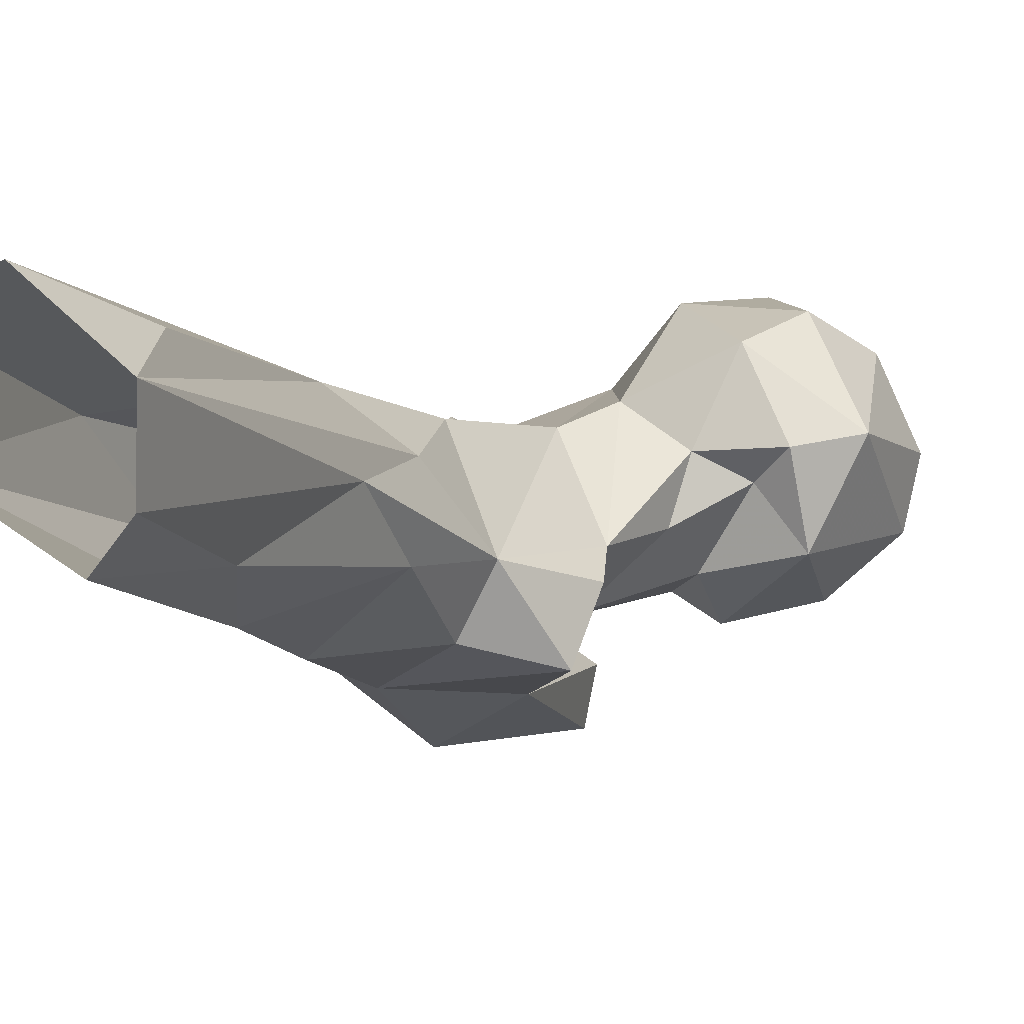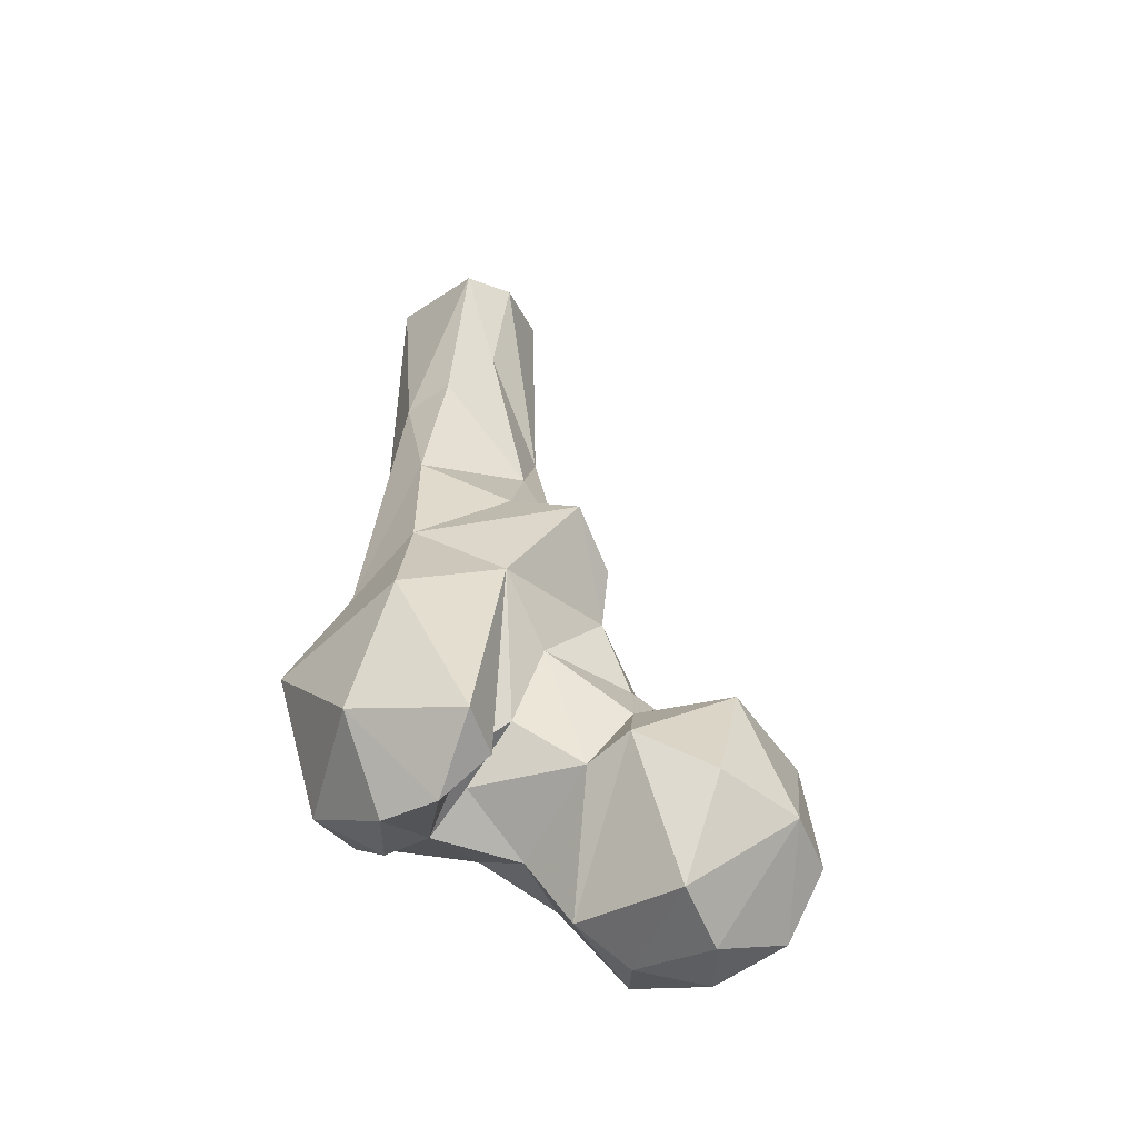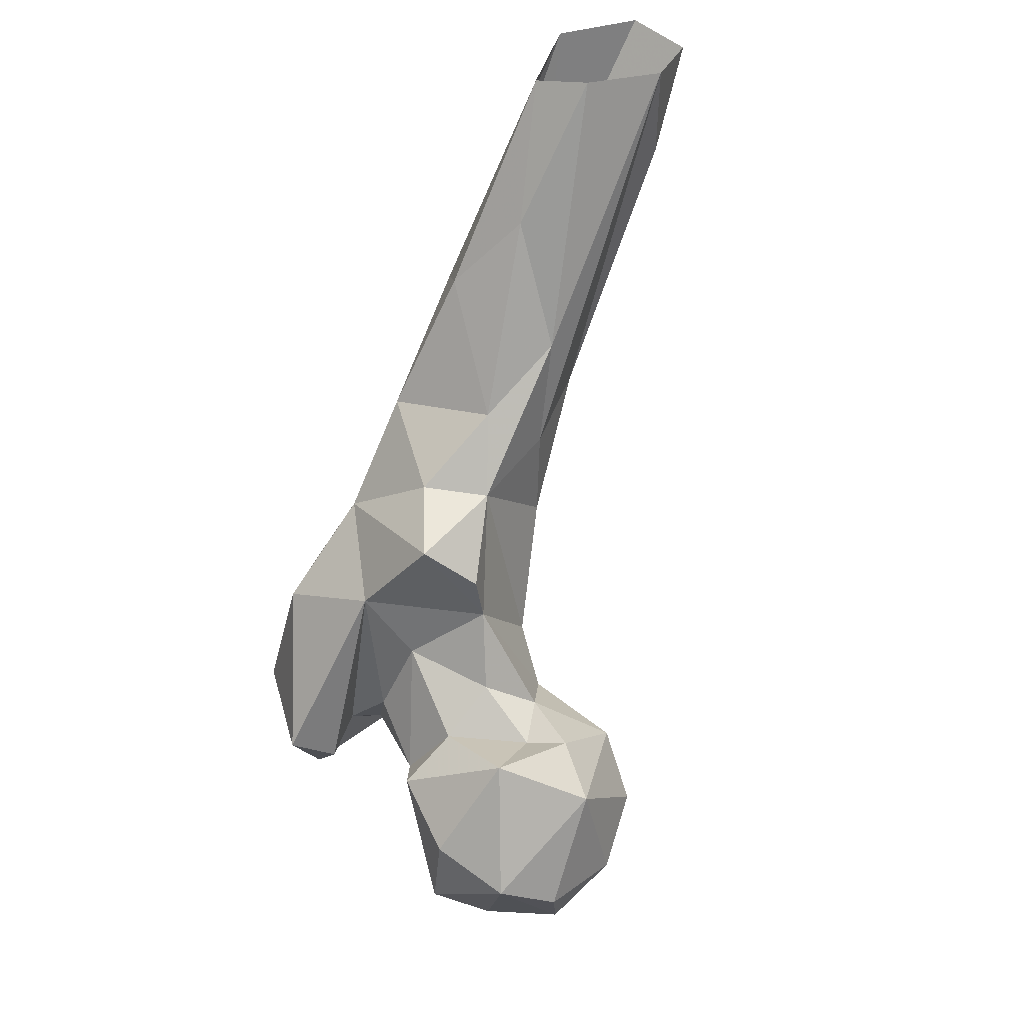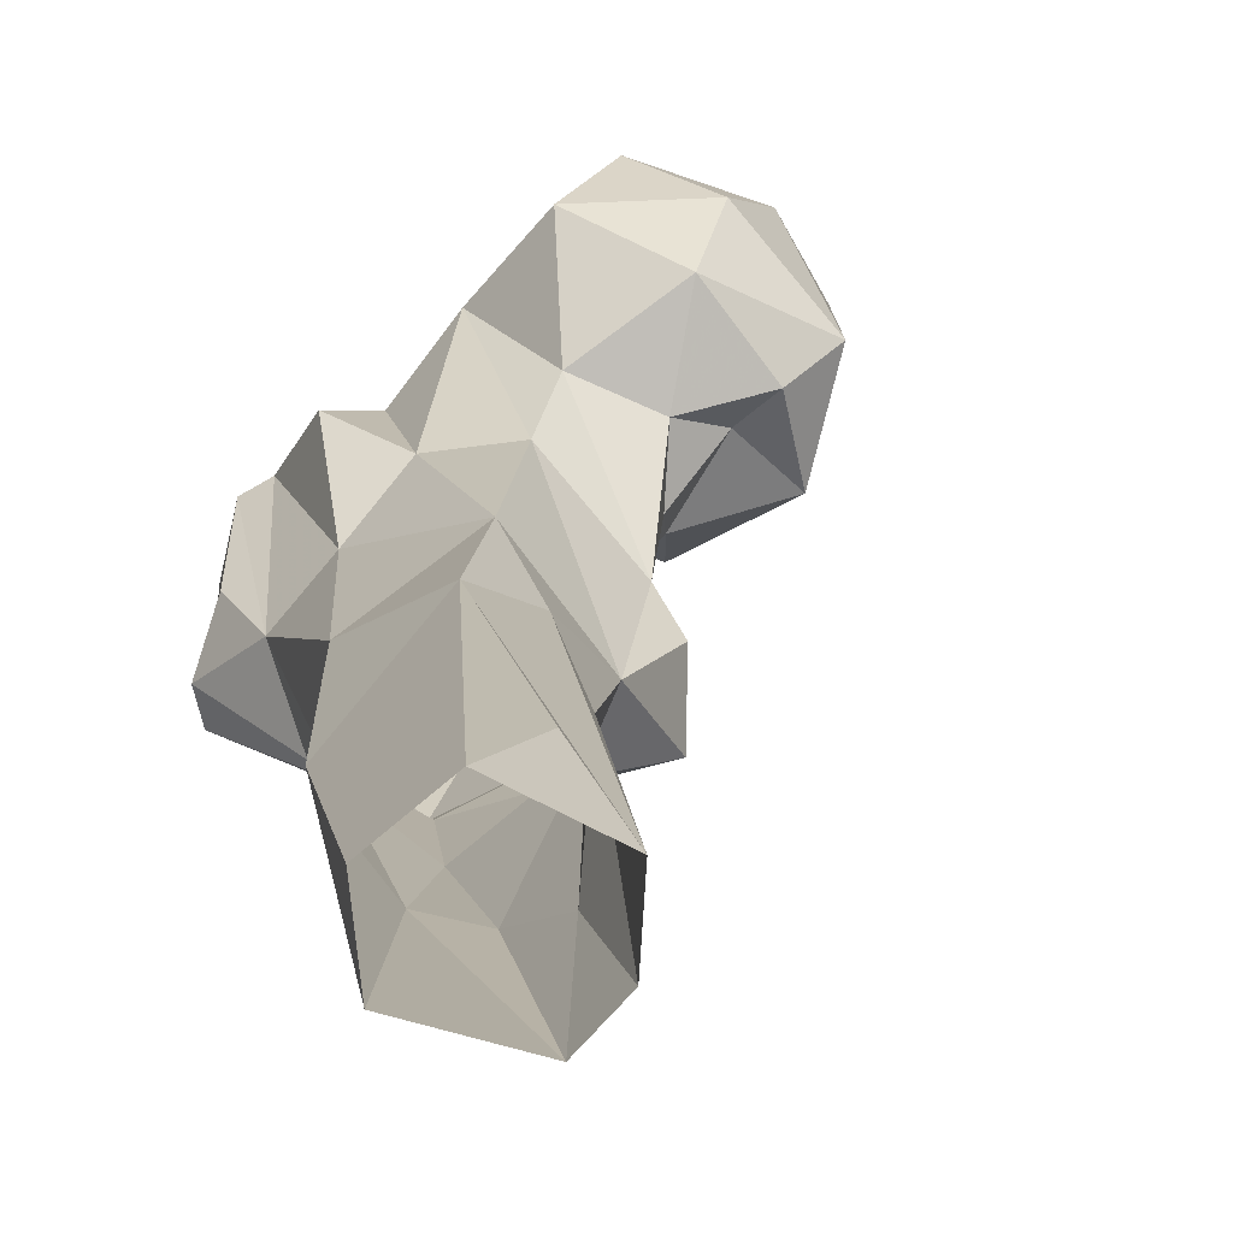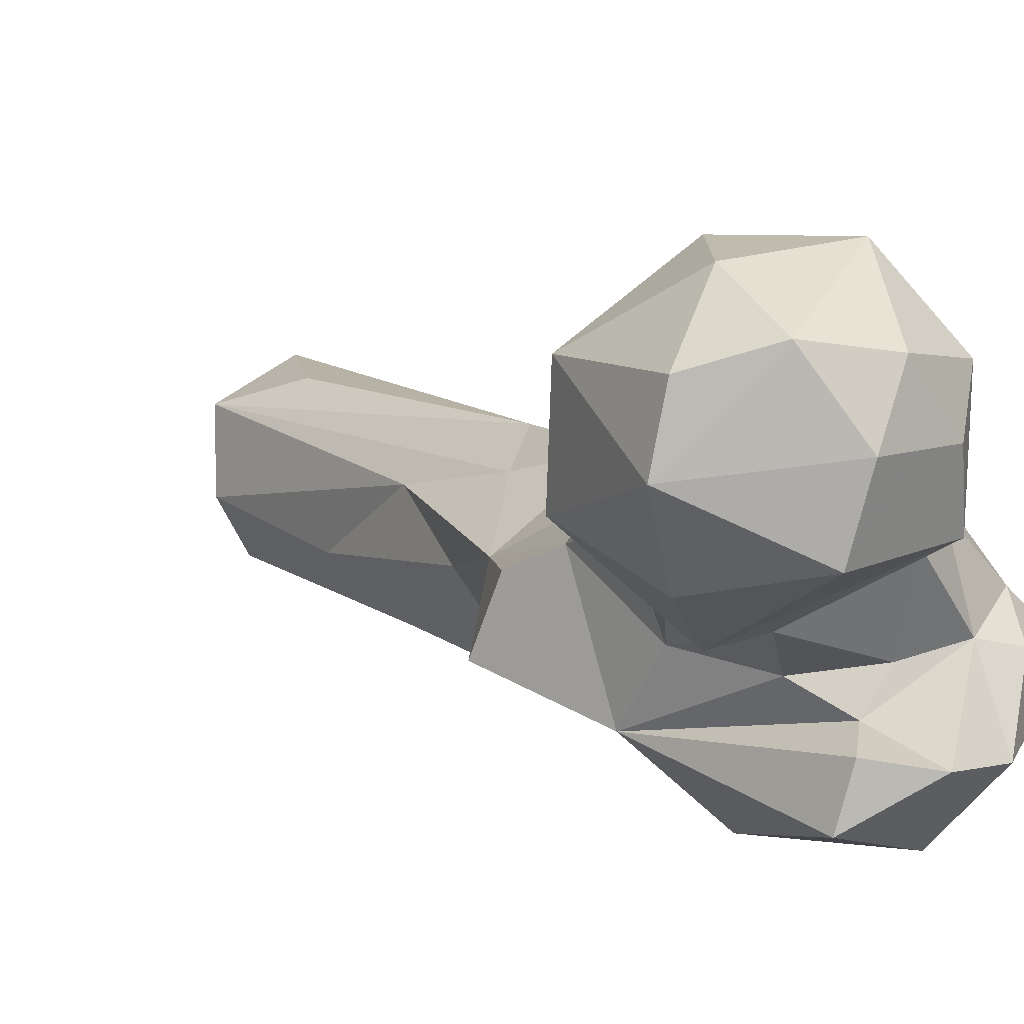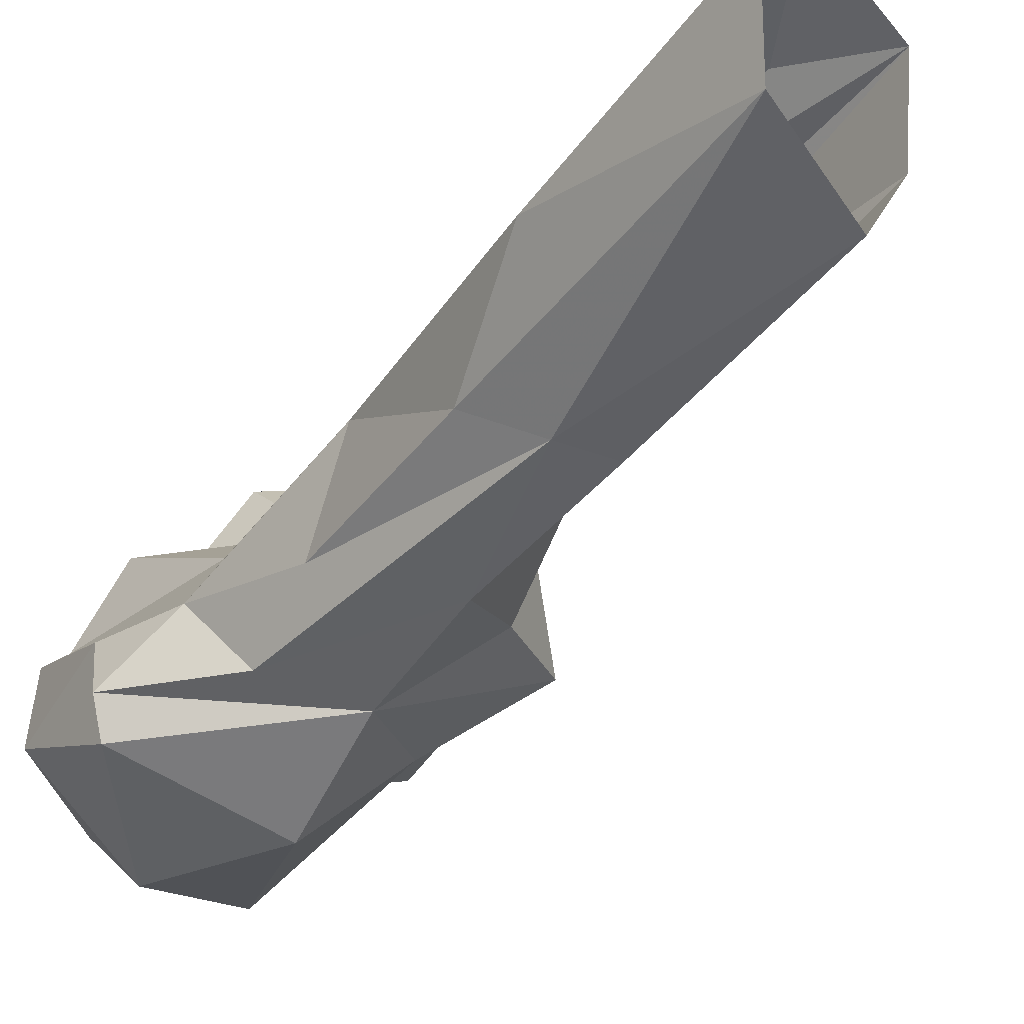
<metadata>
{"format":"obj","ext":"obj","renderer":"f3d","projection":"perspective","resolution":1024,"background":"white","views":[{"elev":16.9,"azim":14.7,"up":"+Y"},{"elev":-28.9,"azim":16.2,"up":"+Z"},{"elev":34.2,"azim":70.4,"up":"+Z"},{"elev":36.6,"azim":-14.8,"up":"+Y"},{"elev":-15.8,"azim":133.7,"up":"+Y"},{"elev":-12.1,"azim":-44.5,"up":"+Y"}]}
</metadata>
<code>
v 135.6 191.6 796.9
v 139.3 178.7 799
v 123.1 183.8 798.5
v 136.9 166.8 806.1
v 115.2 175 804.6
v 119.5 195.3 799.1
v 130.2 209.8 806.1
v 149.2 191.4 803
v 156.7 188.1 815.1
v 106.4 195.2 814.6
v 105.3 177.8 817.8
v 155 176.4 820
v 149 203.7 814.3
v 118.2 210.8 817.7
v 120 166.9 830.4
v 128.8 163.6 834.3
v 143.8 166.2 826.3
v 94.06 186 822.3
v 87.34 153.5 818.2
v 139.5 212.2 824.1
v 98.7 150.8 819.5
v 70.43 164.4 824.8
v 82.15 169.6 818.7
v 90.37 169.8 821.1
v 151.5 197.2 838.1
v 107.3 152.6 827.7
v 100.7 159 832.1
v 73.78 176.7 823.5
v 98.15 166.4 828.3
v 78.75 179.4 823.8
v 131.6 210 837.2
v 106.4 143.2 832.4
v 83.11 144.8 835.8
v 83.89 193.3 830.9
v 93.32 194.7 845.7
v 113.5 200.2 840.2
v 106.8 164.9 839.4
v 67.93 177.2 844.1
v 144.2 179.9 846.1
v 70.93 181 860.1
v 106.5 198.7 852.1
v 63.6 161.8 852
v 81.25 189.4 855.9
v 140.8 196.4 845.6
v 126.5 174.2 842.4
v 89.81 149.5 862.1
v 62.46 168.8 851.3
v 125.9 194.7 845.9
v 106.3 161.9 868.5
v 110.9 171 855.6
v 123.7 184 851.5
v 135 189.6 843
v 117.8 185.5 867.1
v 73.27 170.6 872.2
v 96.22 205.9 877.1
v 86.81 165.6 881.2
v 72.31 183.5 883.7
v 73.76 202.1 890.6
v 107.7 190.1 891
v 117.1 172.7 885.9
v 119.7 183.3 877.1
v 86.25 217.3 903.4
v 97.94 205.8 896.5
v 83.41 177.4 903.7
v 101.9 177.6 892.4
v 74.24 193.1 927.6
v 68.64 198.2 916.1
v 97.22 208.7 919.3
v 99.67 193.1 906.3
v 63.67 218.7 932.4
v 83.44 191.2 931.2
v 88.01 235.7 974.2
v 88.76 204.4 945.1
v 71.82 247.9 972.2
v 61.17 223.4 974.6
v 84.4 236.8 955.3
v 80.47 210.8 973
v 87.29 219.6 973.9
v 60.16 241.4 975
f 72 76 74
f 73 78 77
f 68 78 73
f 66 77 75
f 68 72 78
f 62 76 72
f 62 74 76
f 62 70 74
f 68 73 69
f 62 72 63
f 63 72 68
f 57 66 67
f 64 69 71
f 69 73 71
f 56 65 64
f 59 69 65
f 54 64 66
f 57 67 58
f 54 66 57
f 59 60 61
f 56 60 65
f 64 65 69
f 53 59 61
f 55 63 59
f 55 58 62
f 41 55 59
f 40 57 58
f 41 59 53
f 66 71 77
f 49 50 53
f 46 49 56
f 35 55 41
f 36 41 53
f 36 53 48
f 37 50 49
f 48 53 51
f 50 51 53
f 48 51 52
f 4 12 17
f 31 36 48
f 10 35 41
f 5 11 10
f 34 43 35
f 58 67 70
f 39 44 52
f 15 45 50
f 26 49 32
f 38 42 47
f 3 4 5
f 39 52 45
f 27 29 37
f 10 41 36
f 15 50 37
f 32 46 33
f 16 39 45
f 26 27 49
f 25 44 39
f 55 62 63
f 38 47 40
f 59 68 69
f 18 24 30
f 16 17 39
f 1 6 7
f 25 31 44
f 70 79 74
f 15 16 45
f 35 43 55
f 30 43 34
f 12 25 39
f 47 56 54
f 22 33 42
f 49 60 56
f 11 24 18
f 5 16 15
f 28 38 40
f 66 75 67
f 53 61 60
f 12 39 17
f 21 26 32
f 30 40 43
f 67 75 70
f 20 31 25
f 28 40 30
f 10 36 14
f 45 51 50
f 18 34 35
f 19 33 22
f 64 71 66
f 40 58 43
f 27 37 49
f 14 36 31
f 2 12 4
f 22 38 28
f 8 13 9
f 18 30 34
f 58 70 62
f 6 10 14
f 21 32 33
f 19 24 21
f 11 15 29
f 1 2 3
f 14 31 20
f 49 53 60
f 10 18 35
f 11 29 24
f 42 56 47
f 40 54 57
f 32 49 46
f 5 10 6
f 4 17 16
f 33 46 42
f 44 48 52
f 23 28 30
f 22 42 38
f 31 48 44
f 22 28 23
f 21 24 27
f 45 52 51
f 19 23 24
f 54 56 64
f 19 22 23
f 21 27 26
f 15 37 29
f 5 15 11
f 40 47 54
f 10 11 18
f 71 73 77
f 7 20 13
f 59 65 60
f 13 20 25
f 70 75 79
f 24 29 27
f 1 3 6
f 2 8 12
f 4 16 5
f 7 13 8
f 2 4 3
f 19 21 33
f 59 63 68
f 3 5 6
f 1 7 8
f 42 46 56
f 8 9 12
f 6 14 7
f 23 30 24
f 1 8 2
f 7 14 20
f 9 25 12
f 43 58 55
f 9 13 25

</code>
